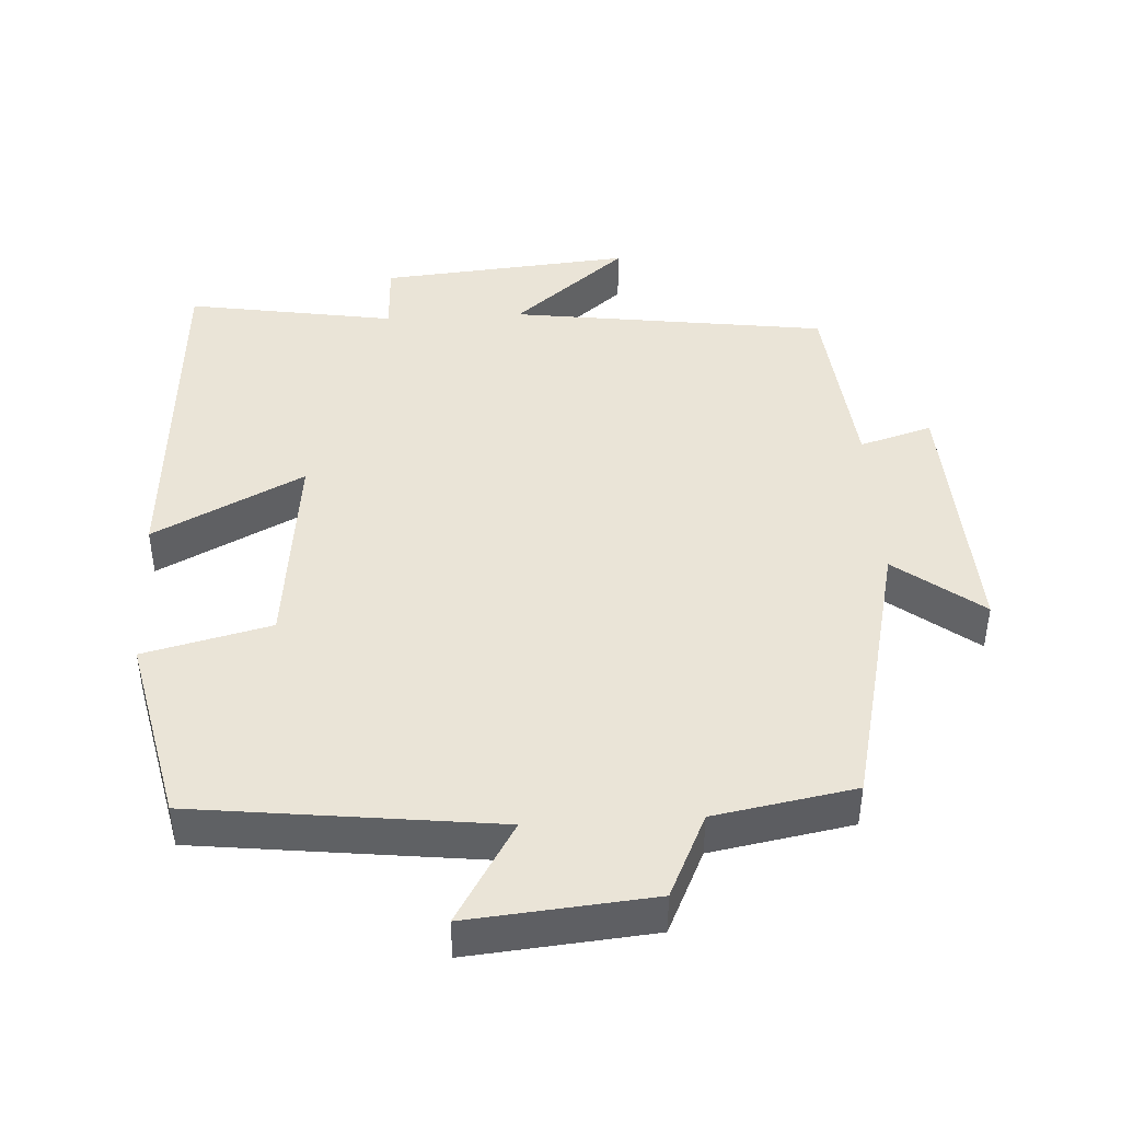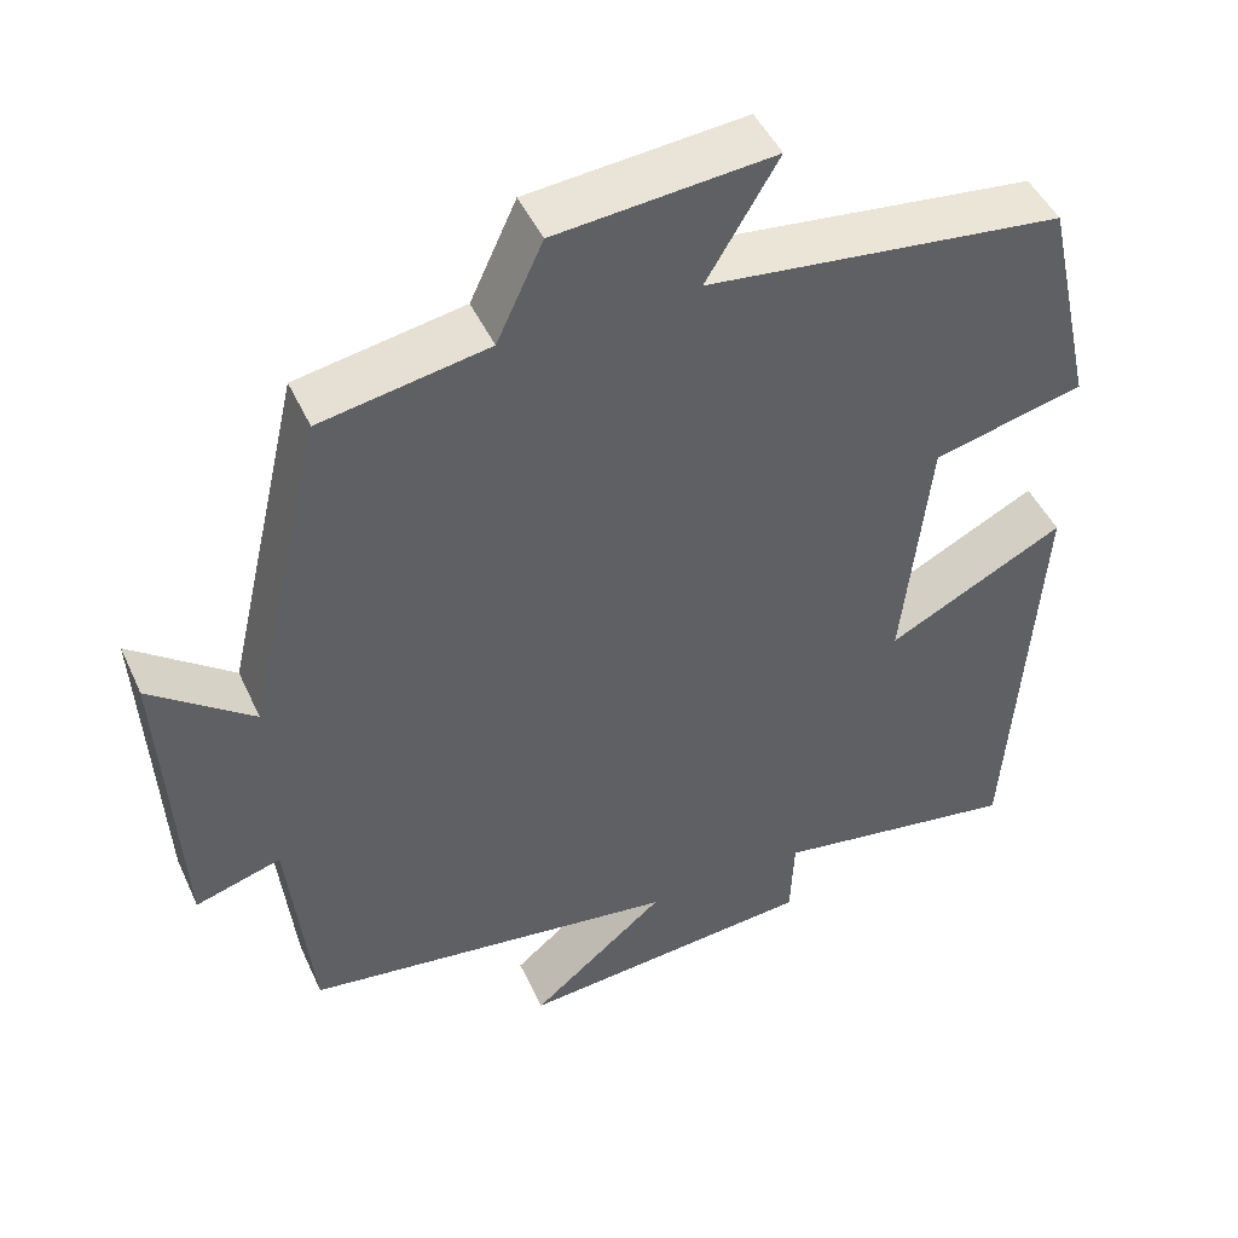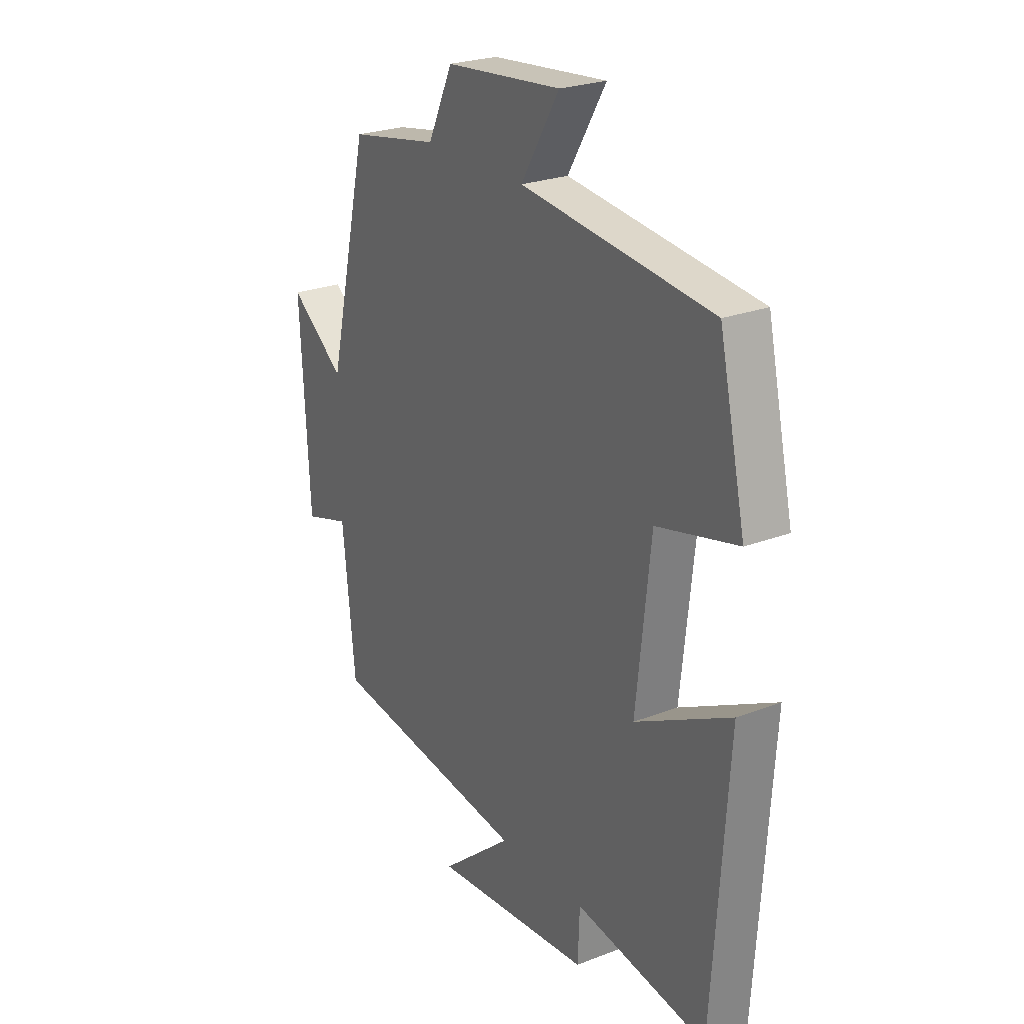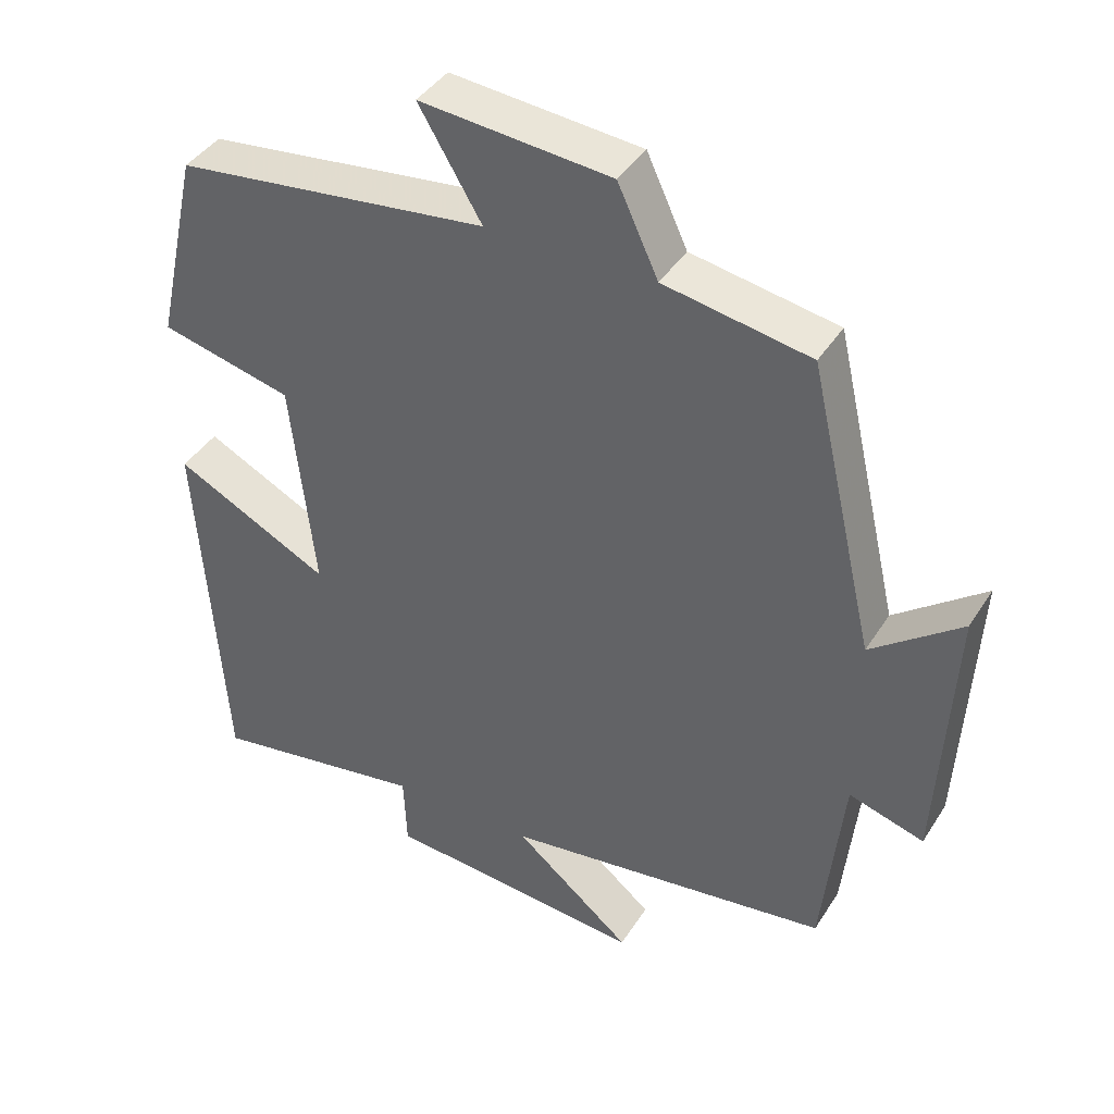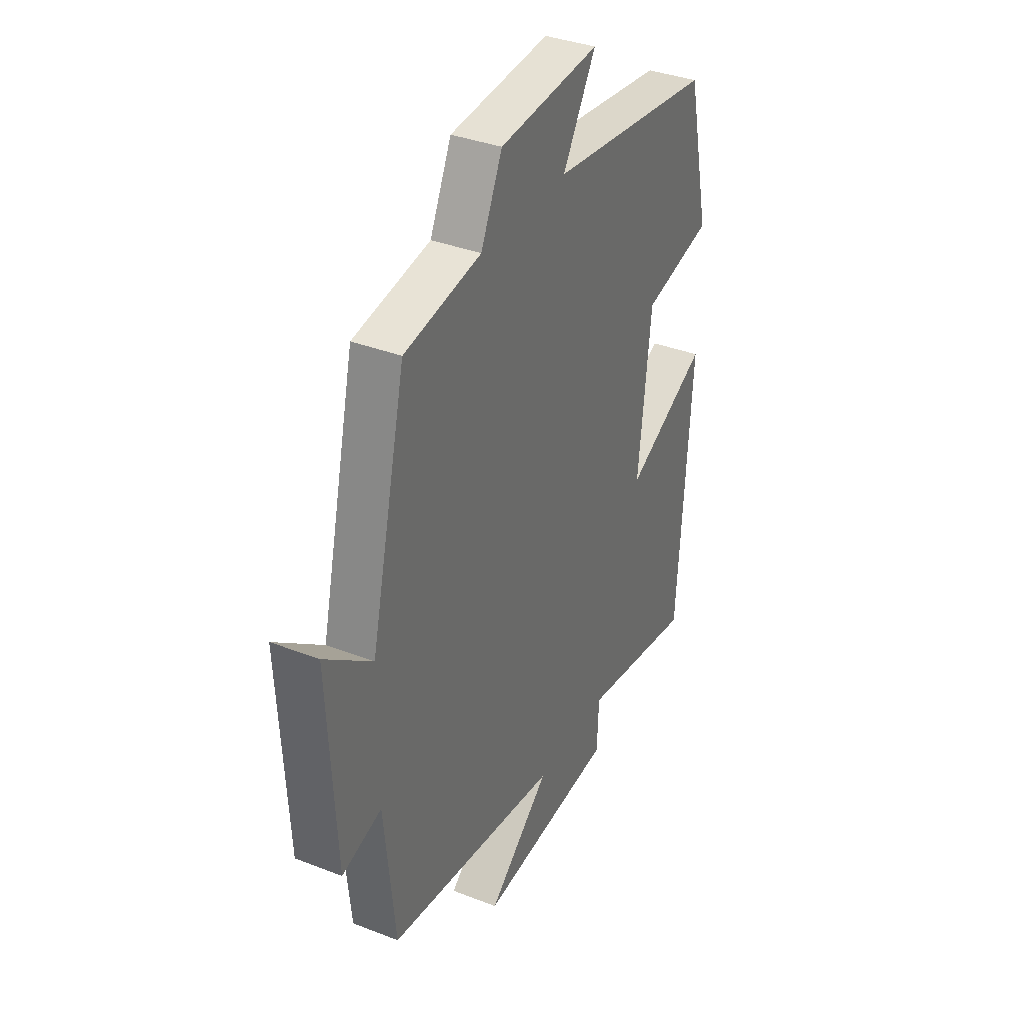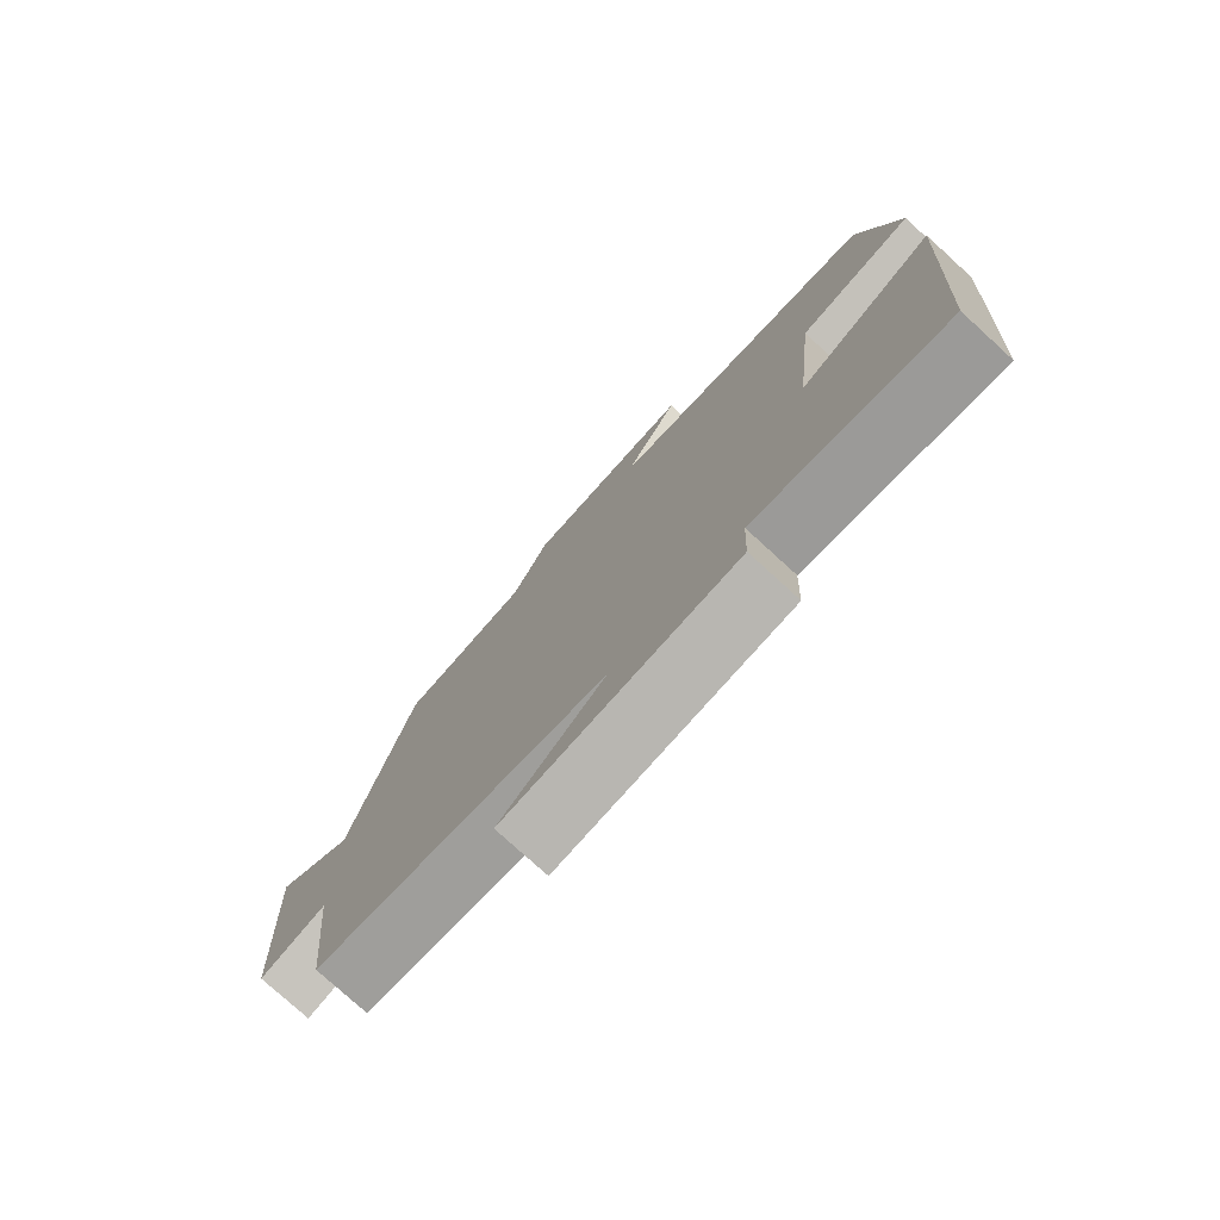
<metadata>
{"format":"obj","ext":"obj","renderer":"f3d","projection":"perspective","resolution":1024,"background":"white","views":[{"elev":43.8,"azim":-3.1,"up":"+Y"},{"elev":46.6,"azim":156.2,"up":"+Z"},{"elev":24.7,"azim":-122.2,"up":"+Z"},{"elev":40.8,"azim":29.5,"up":"+Z"},{"elev":35.9,"azim":117.1,"up":"+Z"},{"elev":-77.3,"azim":-132.4,"up":"+Z"}]}
</metadata>
<code>
v -0.466 0.07 -0.547
v -0.5 0.07 -0.041
v -0.289 0.07 -0.149
v -0.321 0.07 0.143
v -0.5 0.07 0.187
v -0.441 0.07 0.451
v -0.017 0.07 0.5
v -0.102 0.07 0.642
v 0.156 0.07 0.618
v 0.211 0.07 0.5
v 0.409 0.07 0.464
v 0.5 0.07 0.072
v 0.622 0.07 0.165
v 0.602 0.07 -0.205
v 0.5 0.07 -0.174
v 0.472 0.07 -0.441
v 0.026 0.07 -0.5
v 0.186 0.07 -0.633
v -0.168 0.07 -0.601
v -0.172 0.07 -0.5
v -0.466 0 -0.547
v -0.5 0 -0.041
v -0.289 0 -0.149
v -0.321 0 0.143
v -0.5 0 0.187
v -0.441 0 0.451
v -0.017 0 0.5
v -0.102 0 0.642
v 0.156 0 0.618
v 0.211 0 0.5
v 0.409 0 0.464
v 0.5 0 0.072
v 0.622 0 0.165
v 0.602 0 -0.205
v 0.5 0 -0.174
v 0.472 0 -0.441
v 0.026 0 -0.5
v 0.186 0 -0.633
v -0.168 0 -0.601
v -0.172 0 -0.5
f 17 18 19 20
f 15 16 17 20
f 15 20 1
f 12 13 14 15
f 10 11 12 15
f 7 8 9 10
f 4 5 6 7
f 3 4 7 10
f 1 2 3
f 1 3 10 15
f 40 39 38 37
f 40 37 36 35
f 21 40 35
f 35 34 33 32
f 35 32 31 30
f 30 29 28 27
f 27 26 25 24
f 30 27 24 23
f 23 22 21
f 35 30 23 21
f 1 21 22 2
f 2 22 23 3
f 3 23 24 4
f 4 24 25 5
f 5 25 26 6
f 6 26 27 7
f 7 27 28 8
f 8 28 29 9
f 9 29 30 10
f 10 30 31 11
f 11 31 32 12
f 12 32 33 13
f 13 33 34 14
f 14 34 35 15
f 15 35 36 16
f 16 36 37 17
f 17 37 38 18
f 18 38 39 19
f 19 39 40 20
f 20 40 21 1

</code>
